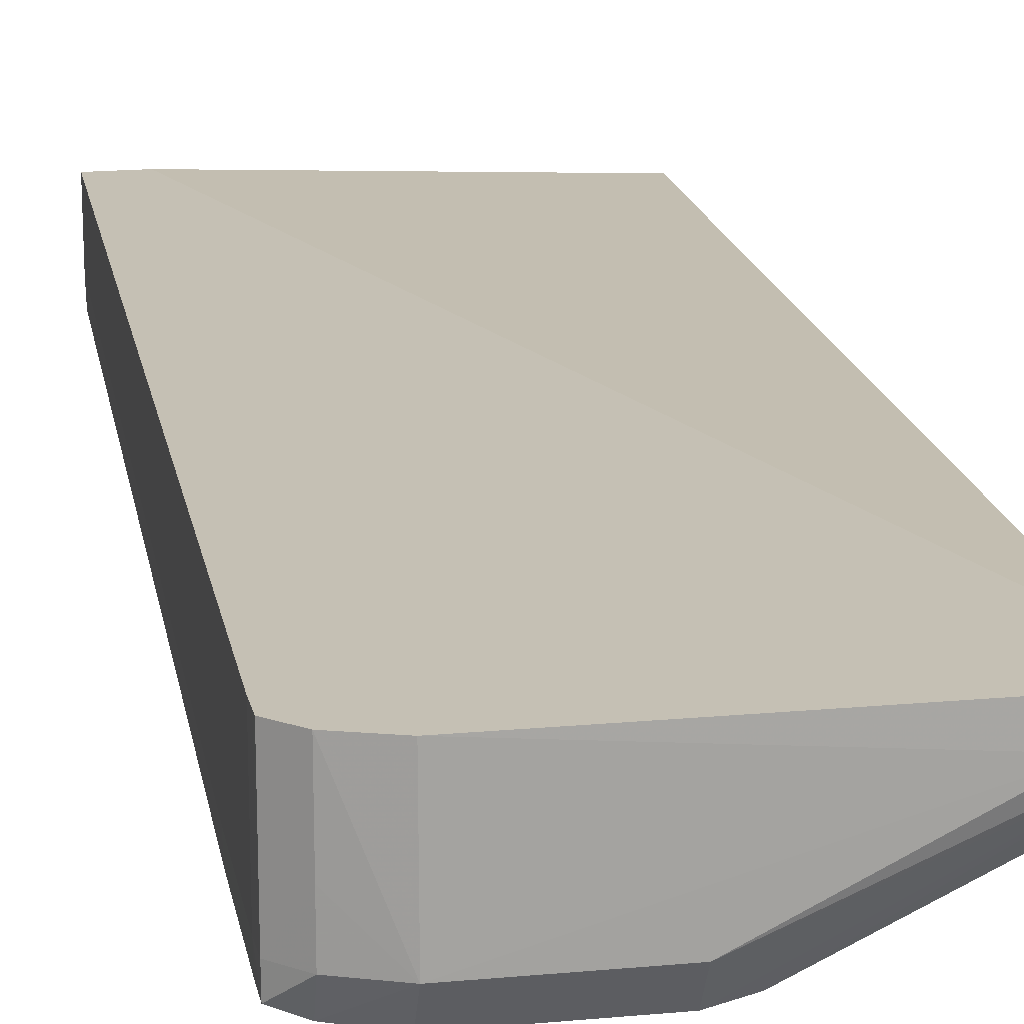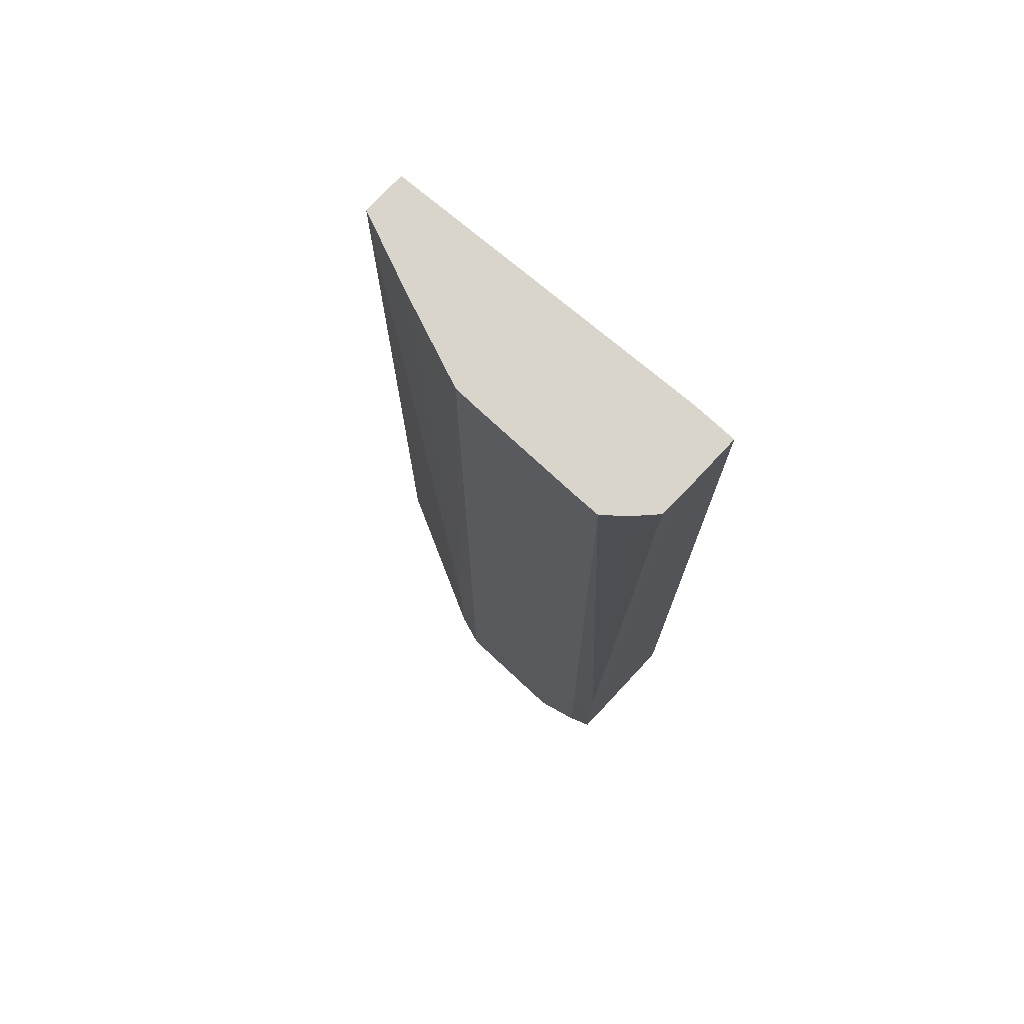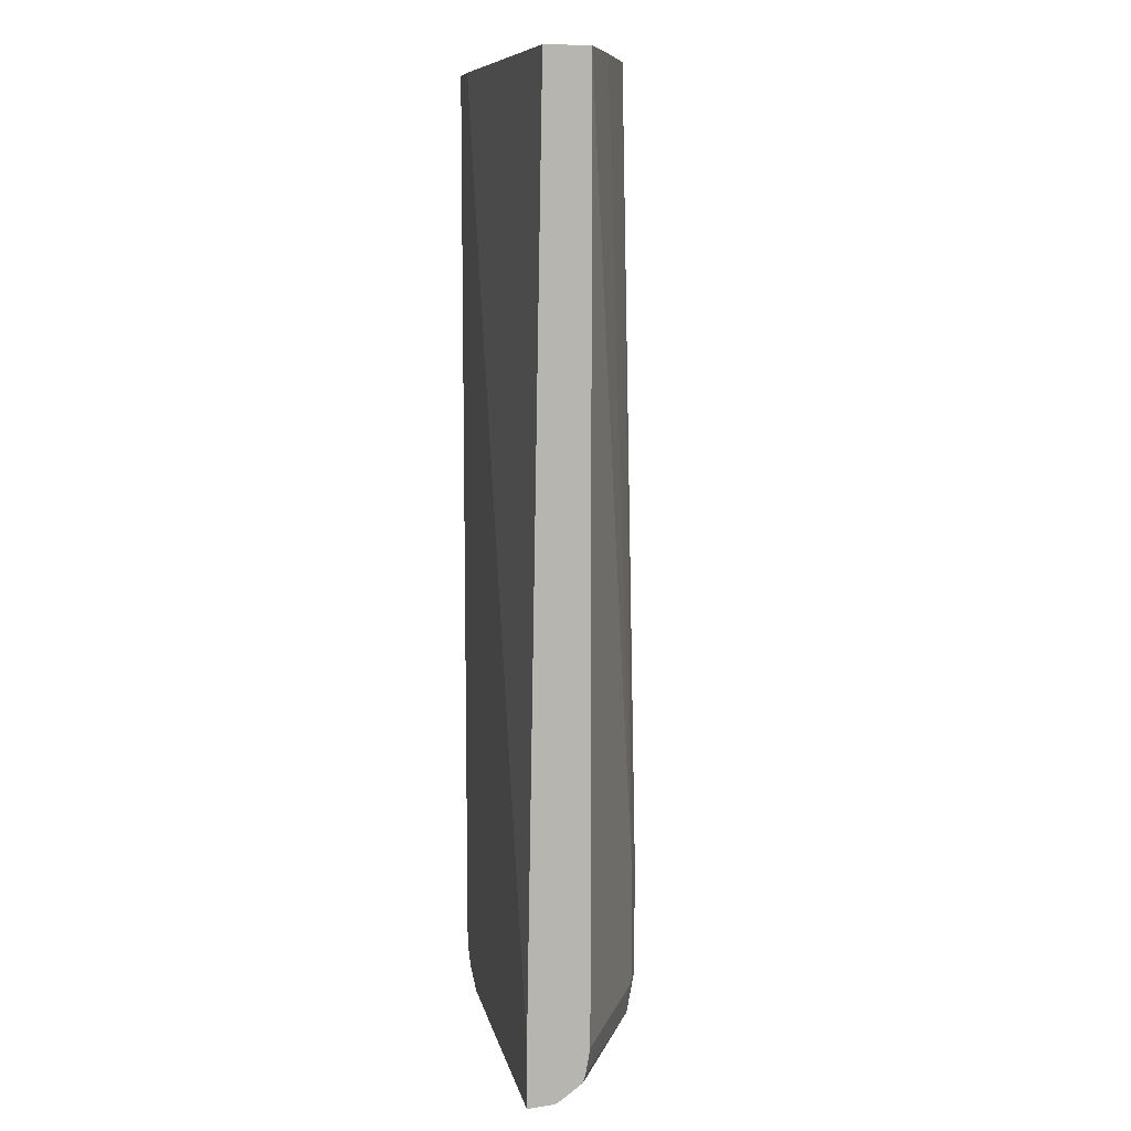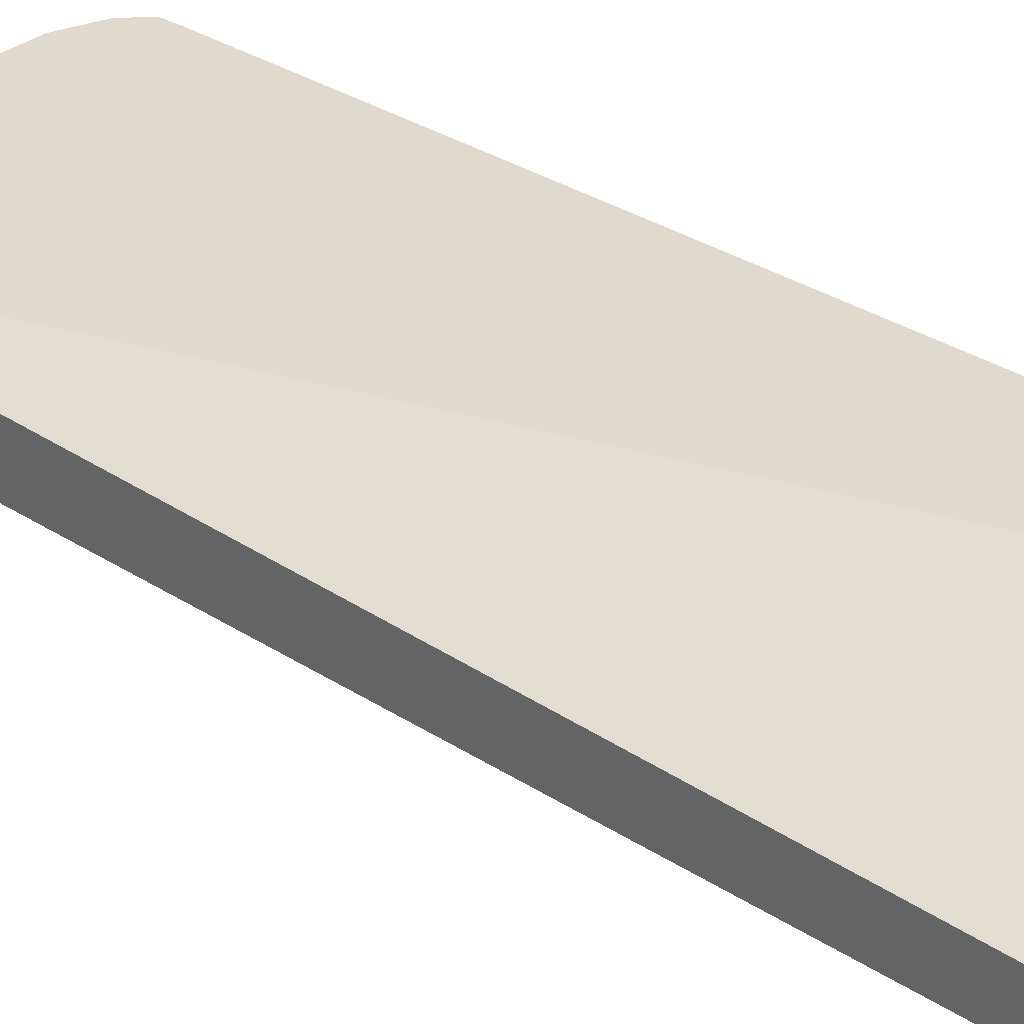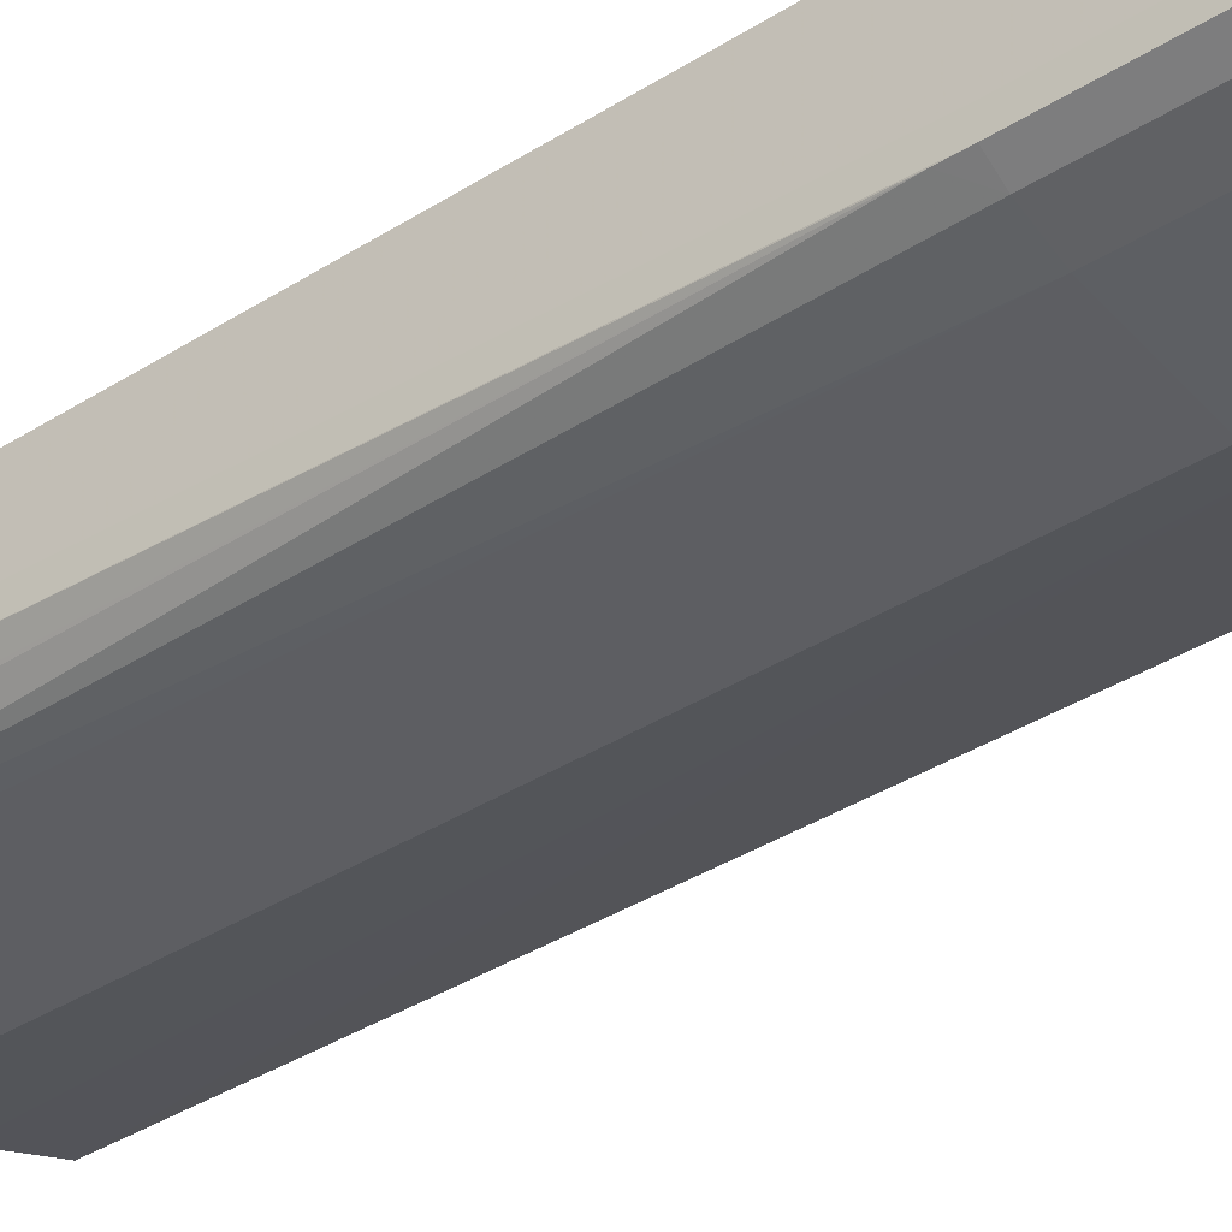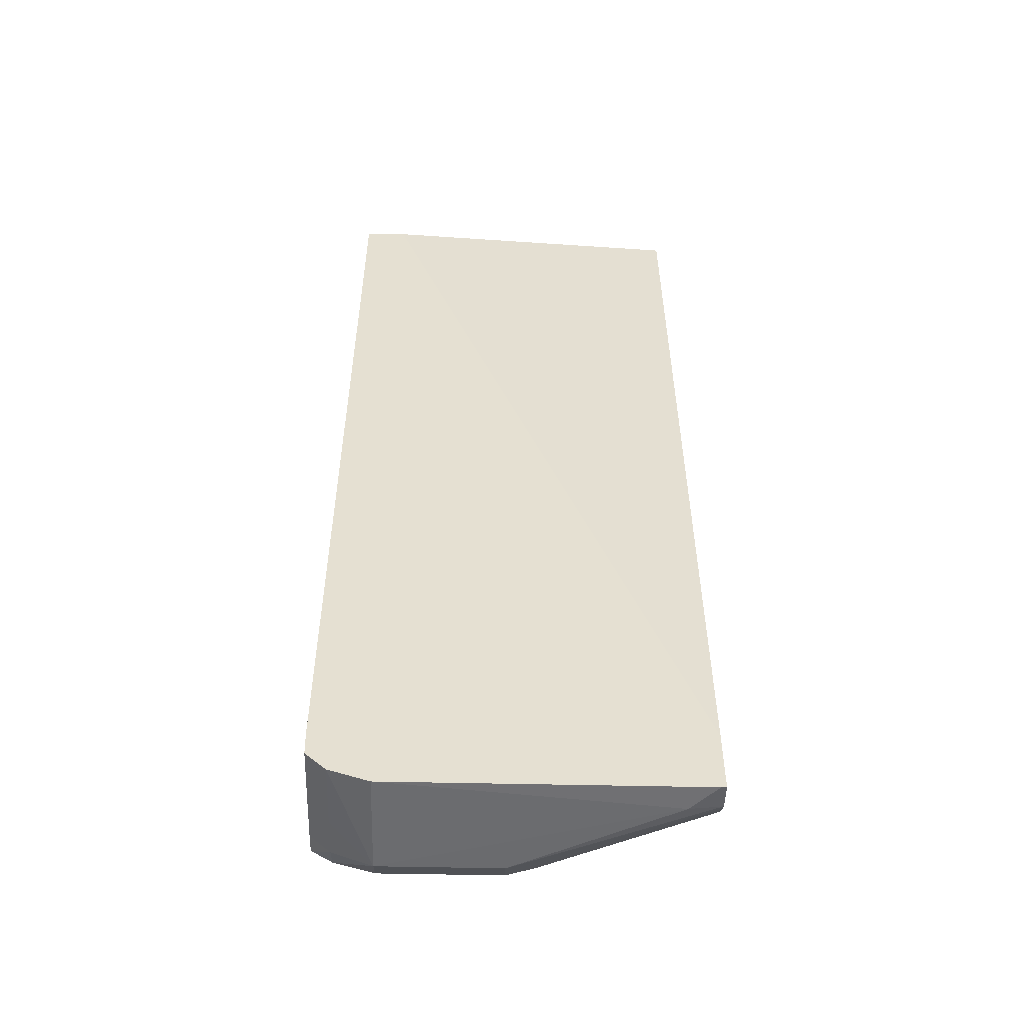
<metadata>
{"format":"obj","ext":"obj","renderer":"f3d","projection":"perspective","resolution":1024,"background":"white","views":[{"elev":18.4,"azim":169.9,"up":"+Y"},{"elev":74.5,"azim":43.0,"up":"+Z"},{"elev":9.2,"azim":-101.3,"up":"+Z"},{"elev":32.6,"azim":-48.1,"up":"+Y"},{"elev":-40.0,"azim":127.6,"up":"+Y"},{"elev":-52.7,"azim":178.7,"up":"+Z"}]}
</metadata>
<code>
v 0.601 -0.5634 -0.01076
v 0.5764 -0.5634 -0.01076
v 0.601 -0.6005 -0.01076
v 0.601 -0.5634 -0.5262
v 0.393 -0.5726 -0.01076
v 0.393 -0.5634 -0.522
v 0.6009 -0.6021 -0.01076
v 0.601 -0.6228 -0.4593
v 0.601 -0.6228 -0.5262
v 0.6007 -0.5634 -0.5347
v 0.393 -0.5972 -0.01076
v 0.393 -0.5634 -0.5573
v 0.6006 -0.6135 -0.01076
v 0.6006 -0.6346 -0.4593
v 0.6006 -0.6346 -0.5262
v 0.6004 -0.6344 -0.5384
v 0.6006 -0.6228 -0.5389
v 0.6006 -0.5634 -0.5389
v 0.4366 -0.6149 -0.01076
v 0.393 -0.5974 -0.5262
v 0.4812 -0.6401 -0.4593
v 0.3958 -0.5634 -0.5577
v 0.4107 -0.5782 -0.5582
v 0.393 -0.5782 -0.556
v 0.5913 -0.6233 -0.01076
v 0.6004 -0.6344 -0.4469
v 0.589 -0.6408 -0.4593
v 0.589 -0.6408 -0.5262
v 0.589 -0.6374 -0.5435
v 0.589 -0.6228 -0.5497
v 0.589 -0.6005 -0.5498
v 0.5929 -0.5634 -0.5462
v 0.4389 -0.6157 -0.01076
v 0.393 -0.5948 -0.5409
v 0.4812 -0.6401 -0.5262
v 0.4998 -0.6462 -0.4593
v 0.4879 -0.6342 -0.01076
v 0.4553 -0.6219 -0.01076
v 0.5667 -0.5634 -0.5575
v 0.5667 -0.6228 -0.5586
v 0.4998 -0.6228 -0.5587
v 0.393 -0.582 -0.5539
v 0.59 -0.6246 -0.01076
v 0.5887 -0.6258 -0.01076
v 0.5789 -0.6342 -0.01076
v 0.5667 -0.6462 -0.4593
v 0.5667 -0.6462 -0.5262
v 0.5667 -0.6401 -0.548
v 0.589 -0.5634 -0.5498
v 0.393 -0.5934 -0.5454
v 0.4837 -0.6381 -0.5445
v 0.4998 -0.6462 -0.5262
v 0.4998 -0.6344 -0.01076
v 0.4998 -0.6401 -0.548
v 0.5682 -0.6344 -0.01076
v 0.5667 -0.6344 -0.01076
f 1 2 5
f 1 5 11
f 1 11 19
f 1 19 33
f 1 33 38
f 1 38 37
f 1 37 53
f 1 53 56
f 1 56 55
f 1 55 45
f 1 45 44
f 1 44 43
f 1 43 25
f 1 25 13
f 1 13 7
f 1 7 3
f 1 3 8
f 1 8 9
f 1 9 4
f 1 4 10
f 1 10 18
f 1 18 32
f 1 32 49
f 1 49 39
f 1 39 22
f 1 22 12
f 1 12 6
f 1 6 2
f 2 6 5
f 3 7 8
f 4 9 10
f 5 6 12
f 5 12 24
f 5 24 42
f 5 42 50
f 5 50 34
f 5 34 20
f 5 20 11
f 7 13 8
f 8 14 15
f 8 15 9
f 8 13 14
f 9 15 16
f 9 16 17
f 9 17 10
f 10 17 18
f 11 20 21
f 11 21 19
f 12 22 23
f 12 23 24
f 13 25 26
f 13 26 14
f 14 26 27
f 14 27 28
f 14 28 15
f 15 28 16
f 16 28 29
f 16 29 30
f 16 30 17
f 17 30 31
f 17 31 32
f 17 32 18
f 19 21 33
f 20 34 35
f 20 35 21
f 21 35 52
f 21 52 36
f 21 36 37
f 21 37 38
f 21 38 33
f 22 39 23
f 23 39 40
f 23 40 41
f 23 41 24
f 24 41 42
f 25 43 26
f 26 43 44
f 26 44 45
f 26 45 27
f 27 46 47
f 27 47 28
f 27 45 46
f 28 47 29
f 29 48 40
f 29 40 30
f 29 47 48
f 30 40 31
f 31 49 32
f 31 40 49
f 34 50 51
f 34 51 35
f 35 51 52
f 36 52 47
f 36 47 46
f 36 46 56
f 36 56 53
f 36 53 37
f 39 49 40
f 40 48 41
f 41 48 54
f 41 54 42
f 42 54 51
f 42 51 50
f 45 55 46
f 46 55 56
f 47 52 54
f 47 54 48
f 51 54 52

</code>
